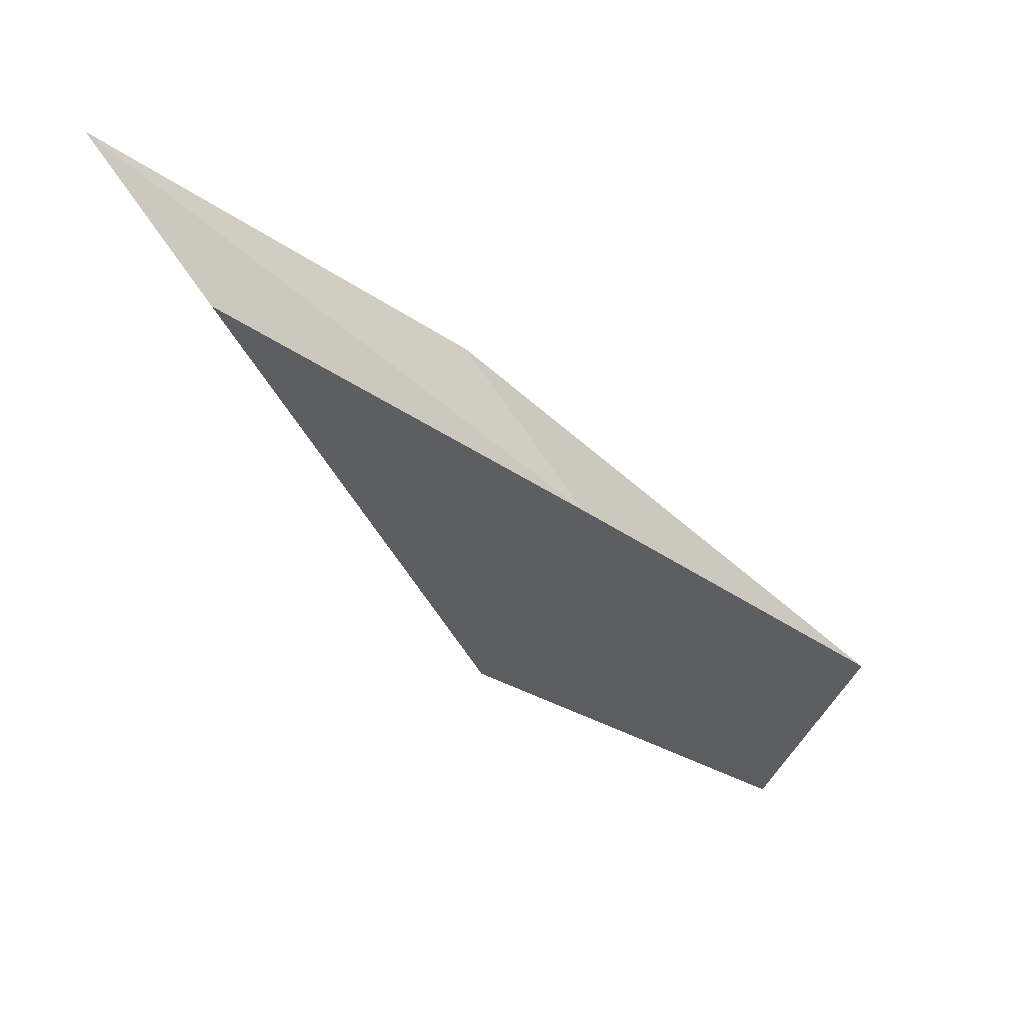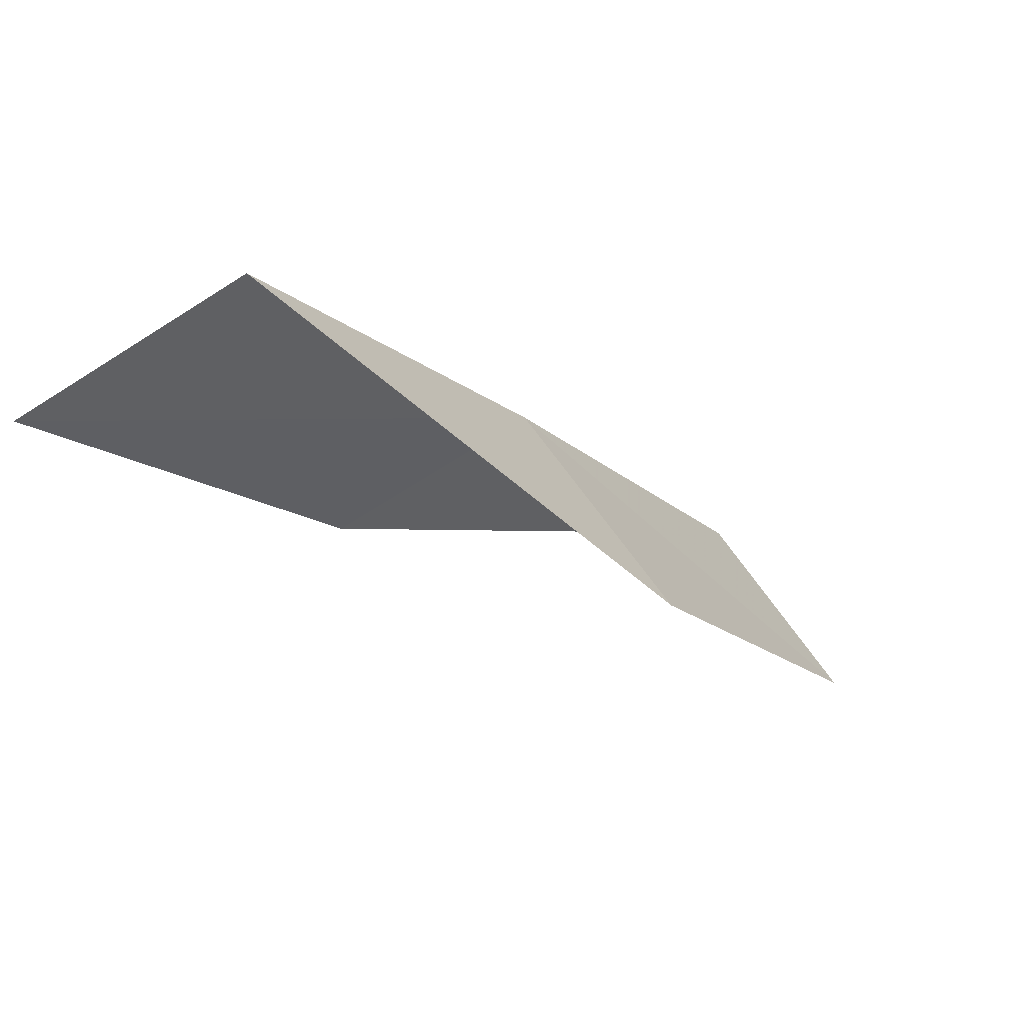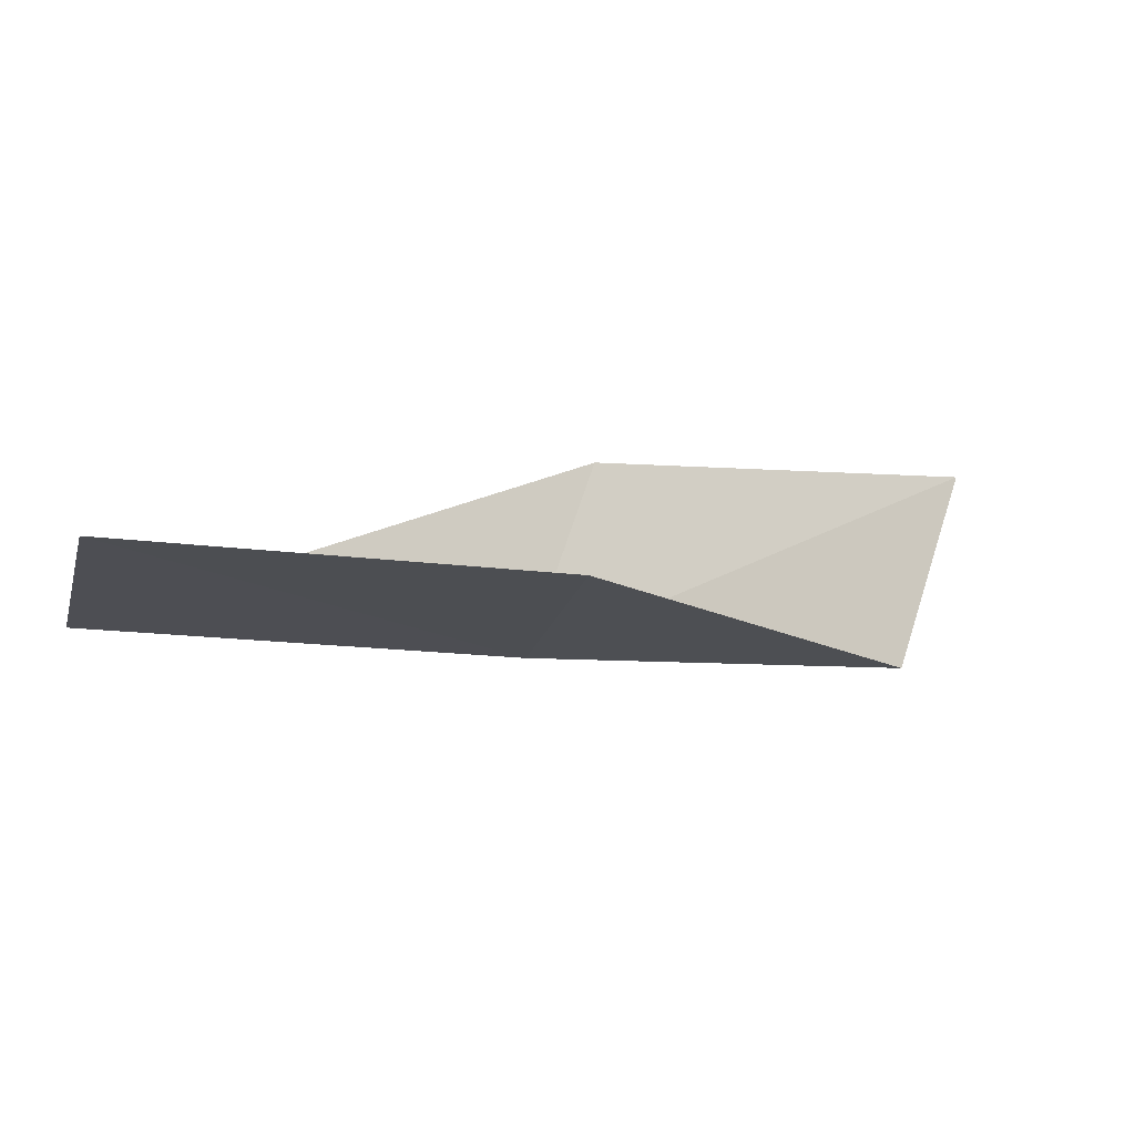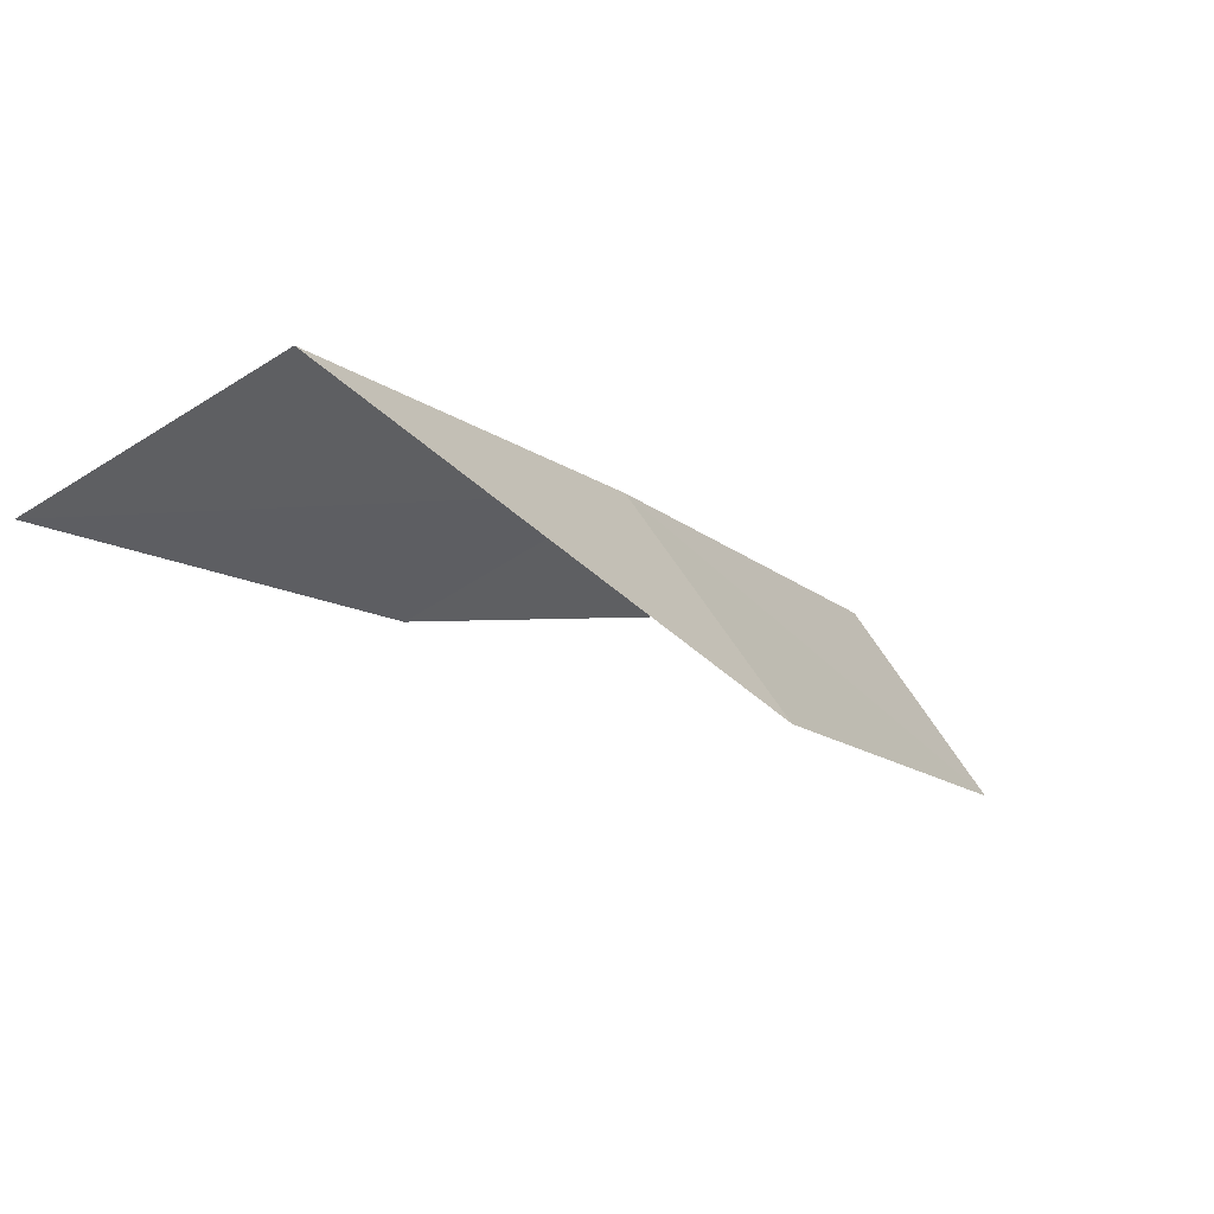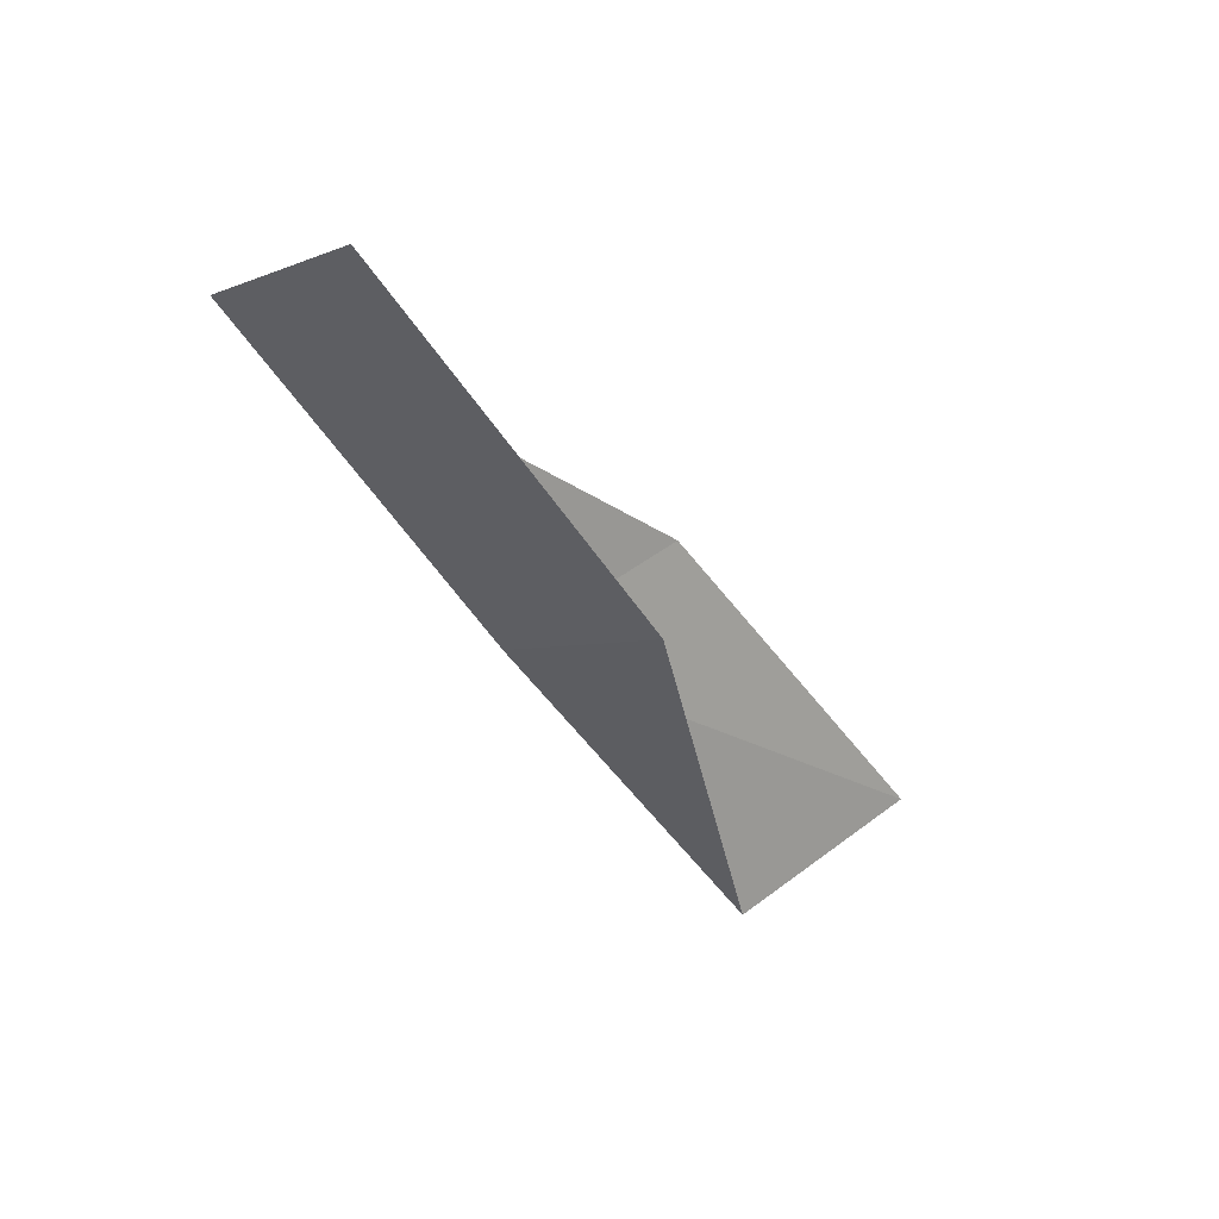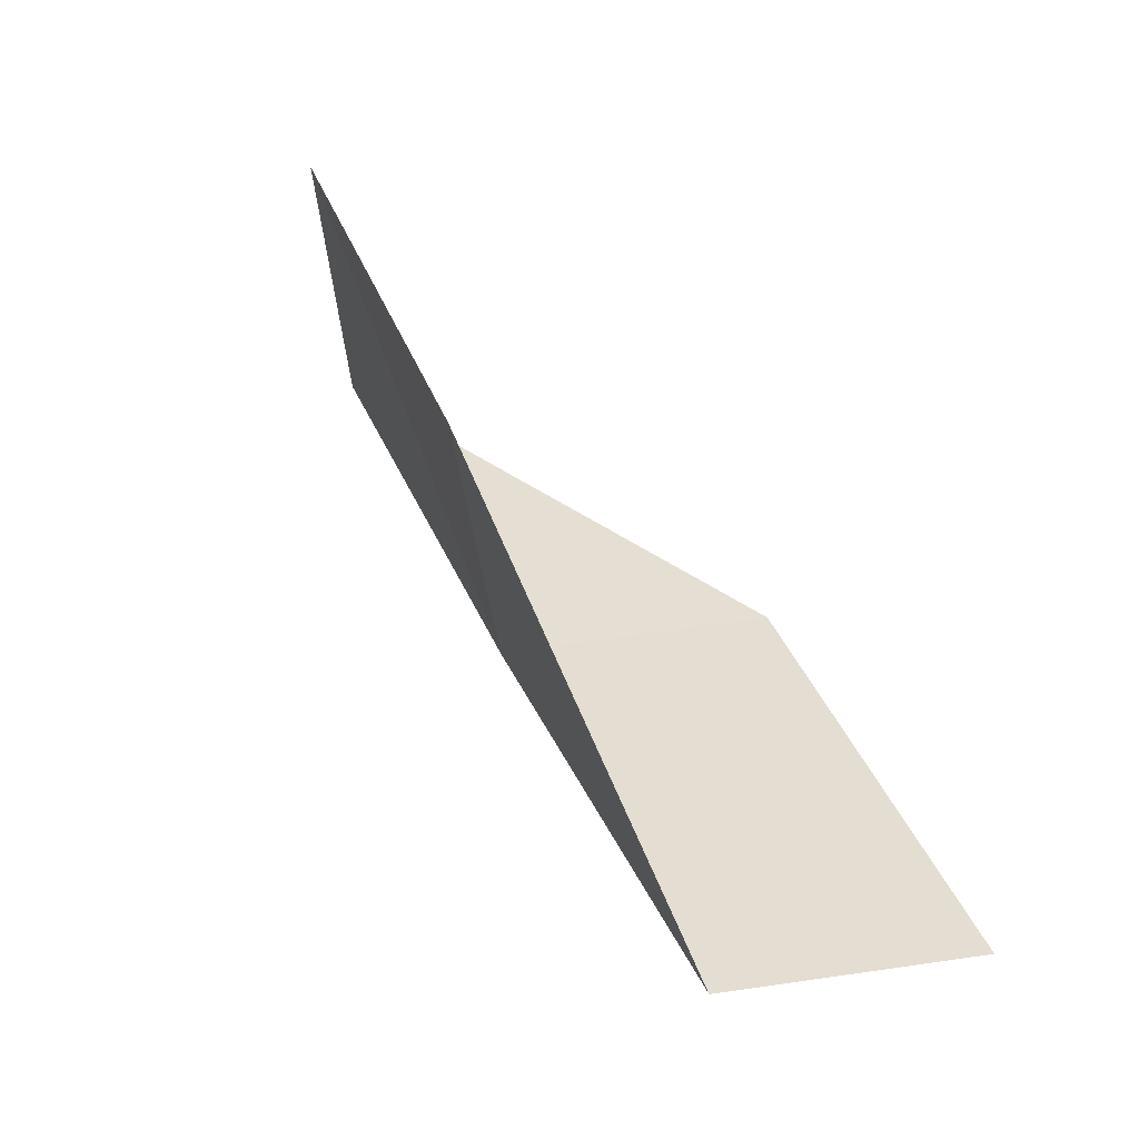
<metadata>
{"format":"obj","ext":"obj","renderer":"f3d","projection":"perspective","resolution":1024,"background":"white","views":[{"elev":12.5,"azim":45.9,"up":"+Y"},{"elev":73.4,"azim":-72.8,"up":"+Z"},{"elev":-74.8,"azim":-112.9,"up":"+Y"},{"elev":77.1,"azim":-71.3,"up":"+Z"},{"elev":-76.8,"azim":-156.4,"up":"+Y"},{"elev":-74.6,"azim":-118.4,"up":"+Z"}]}
</metadata>
<code>
v 25.21 36.35 47.94
v 23.56 34.11 47.94
v 24.38 38.92 52.3
v 22.3 40.53 52.3
v 23.32 37.95 47.94
v 24.33 31.77 43.59
v 25.86 33.79 43.59
f 1 3 2
f 1 5 4
f 1 4 3
f 1 6 7
f 1 2 6
f 1 7 5

</code>
